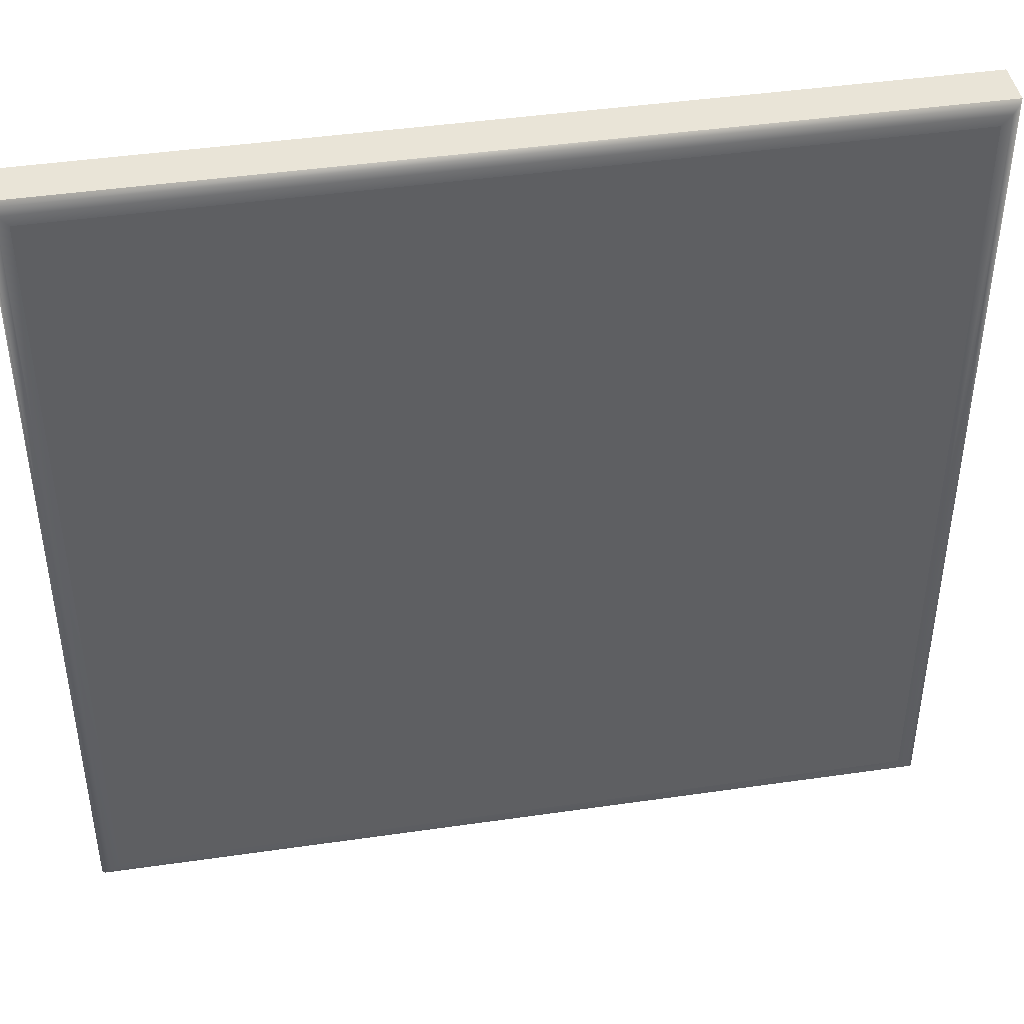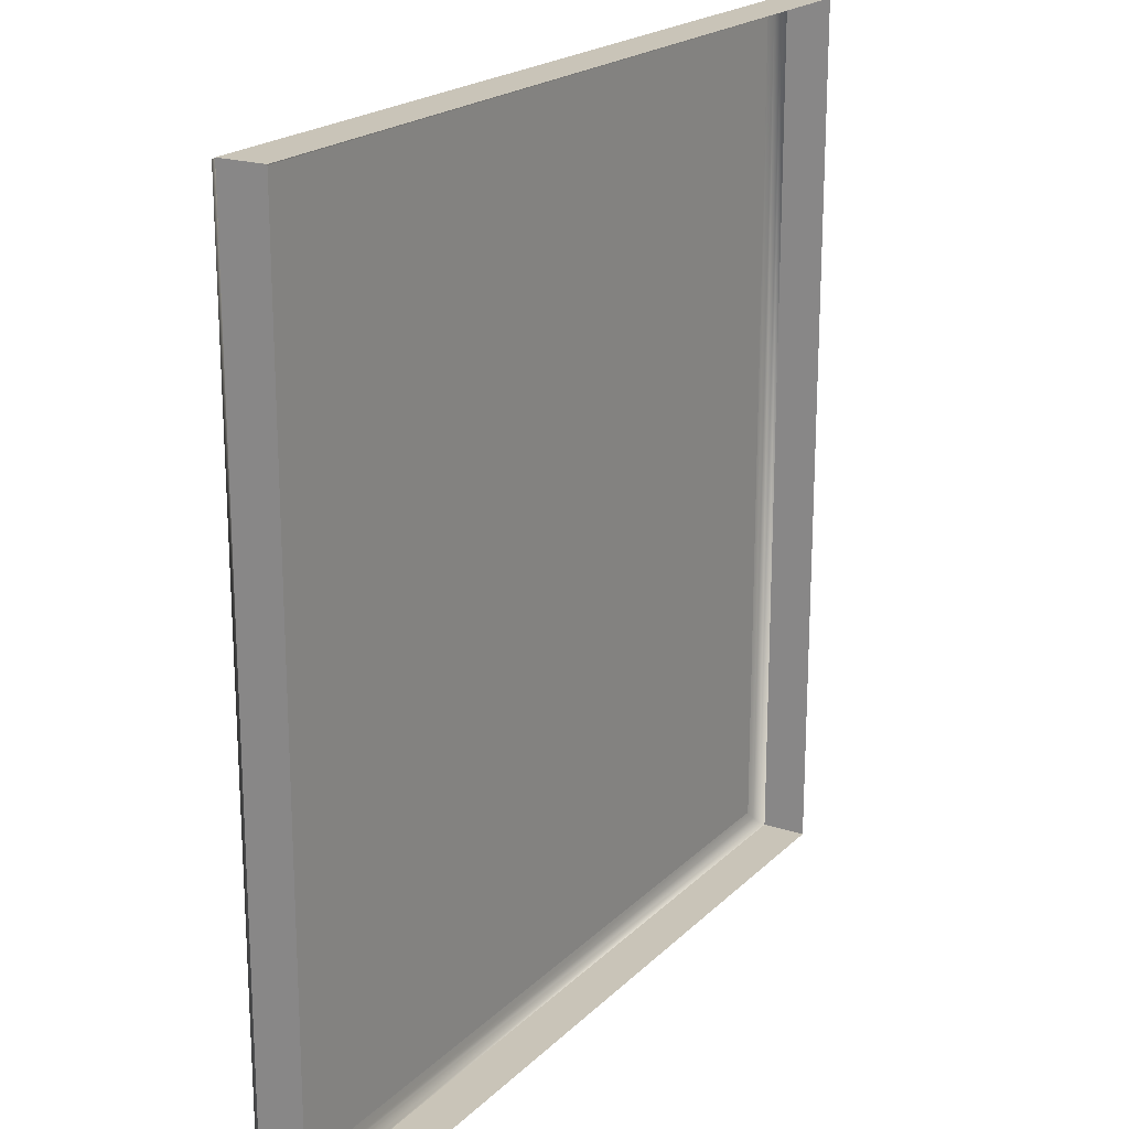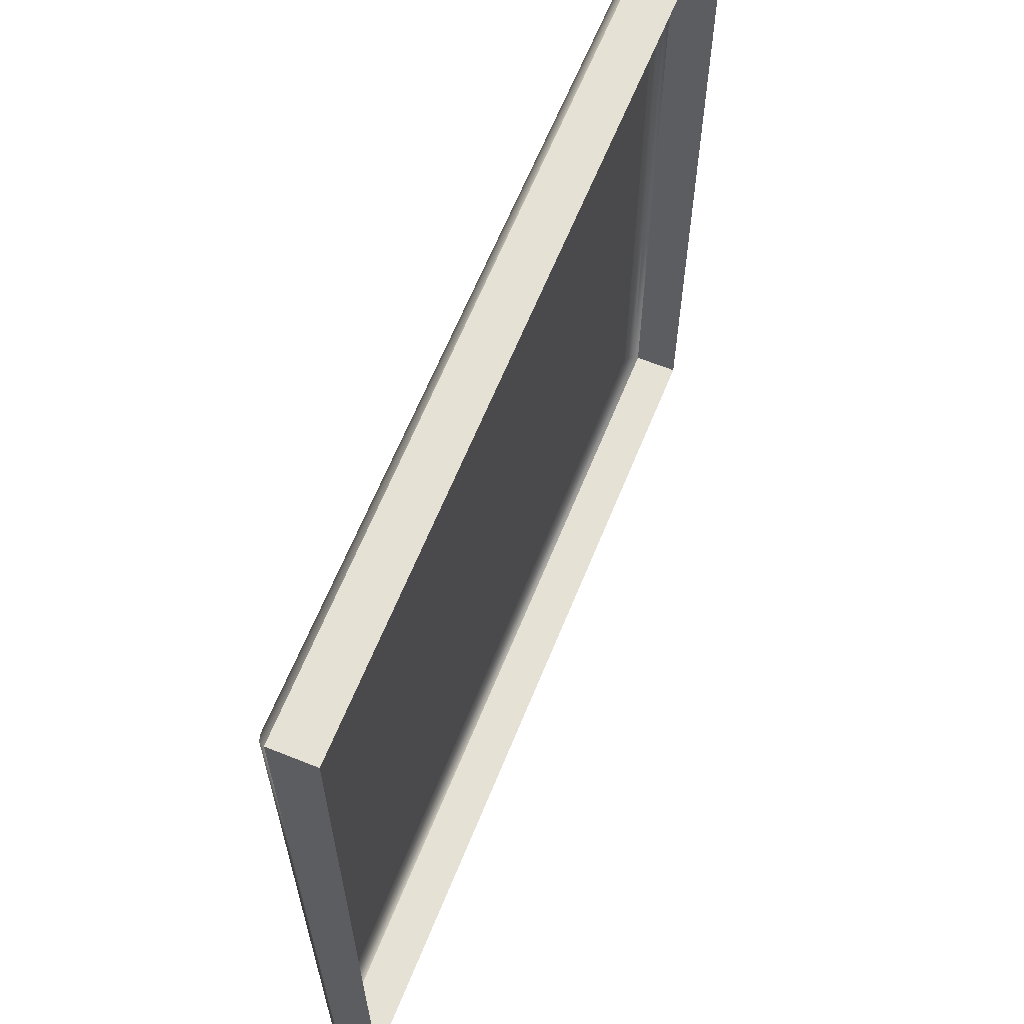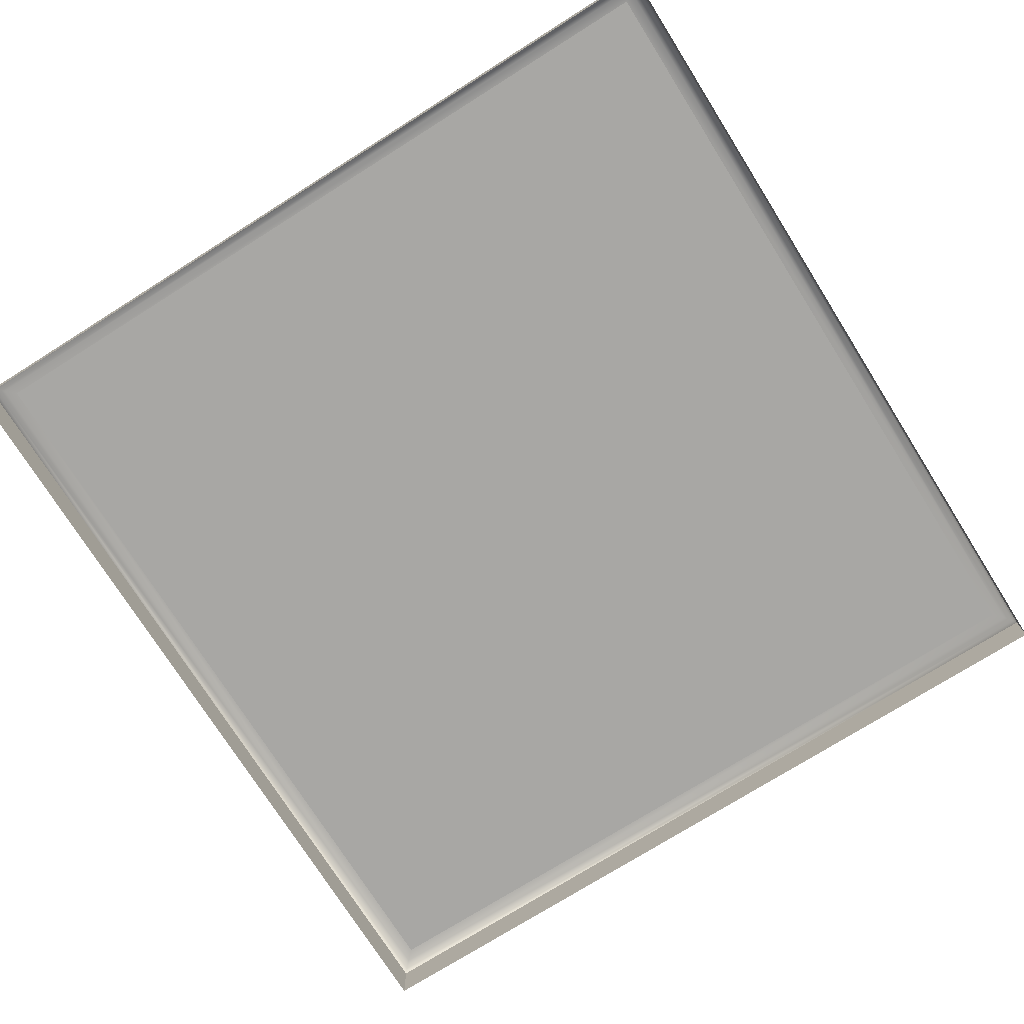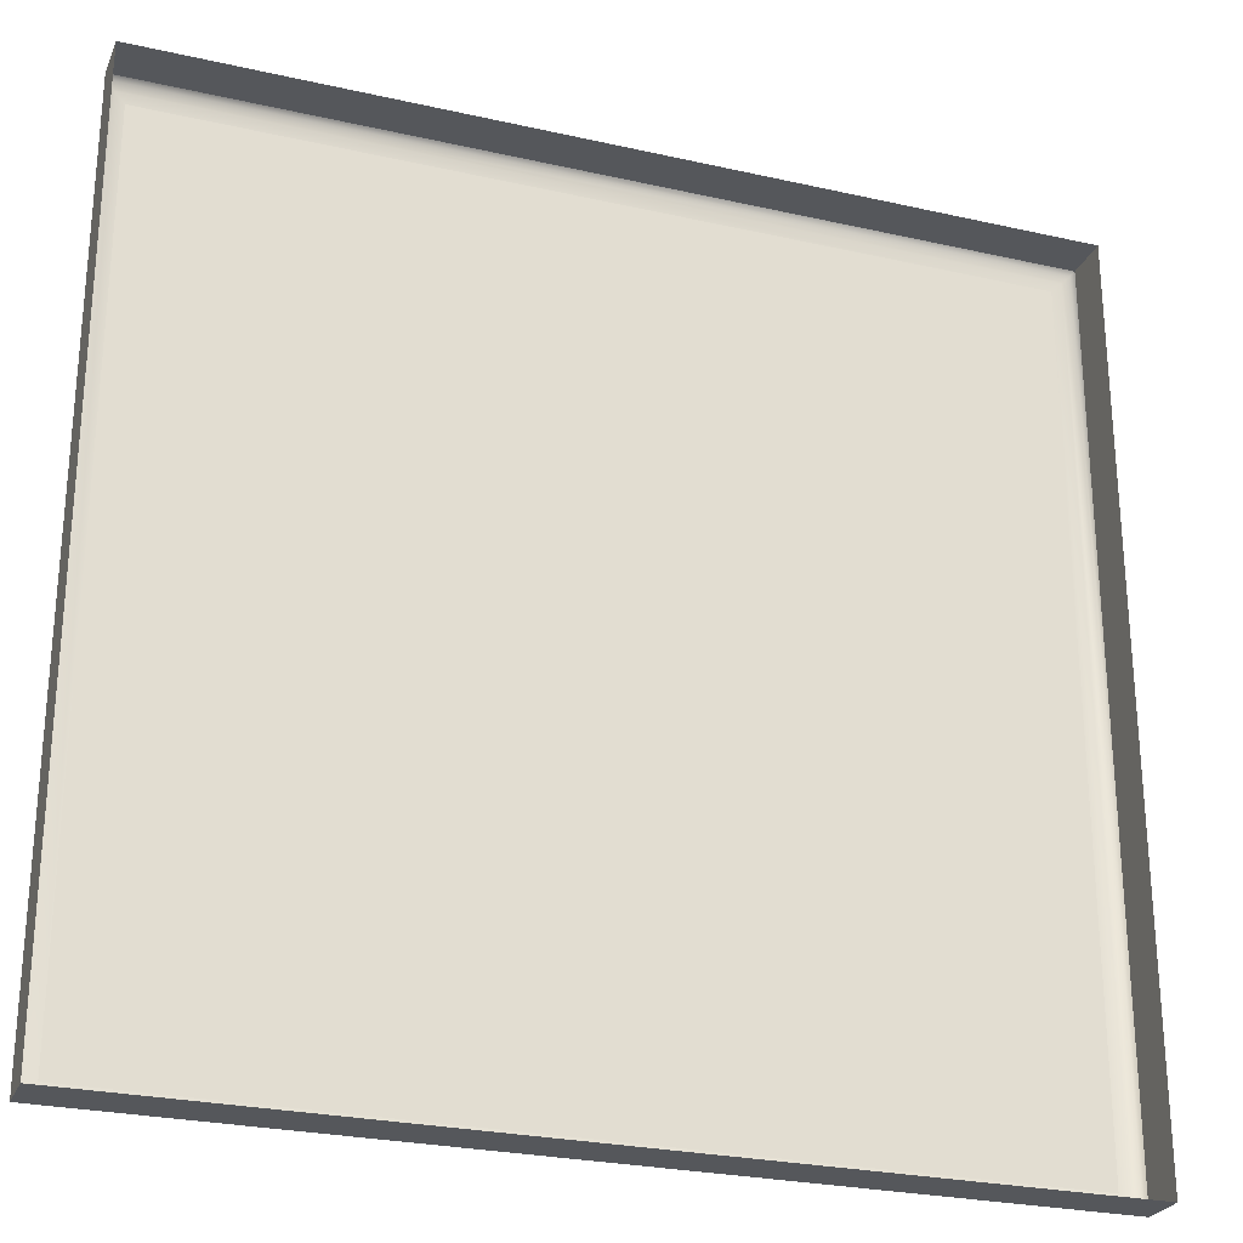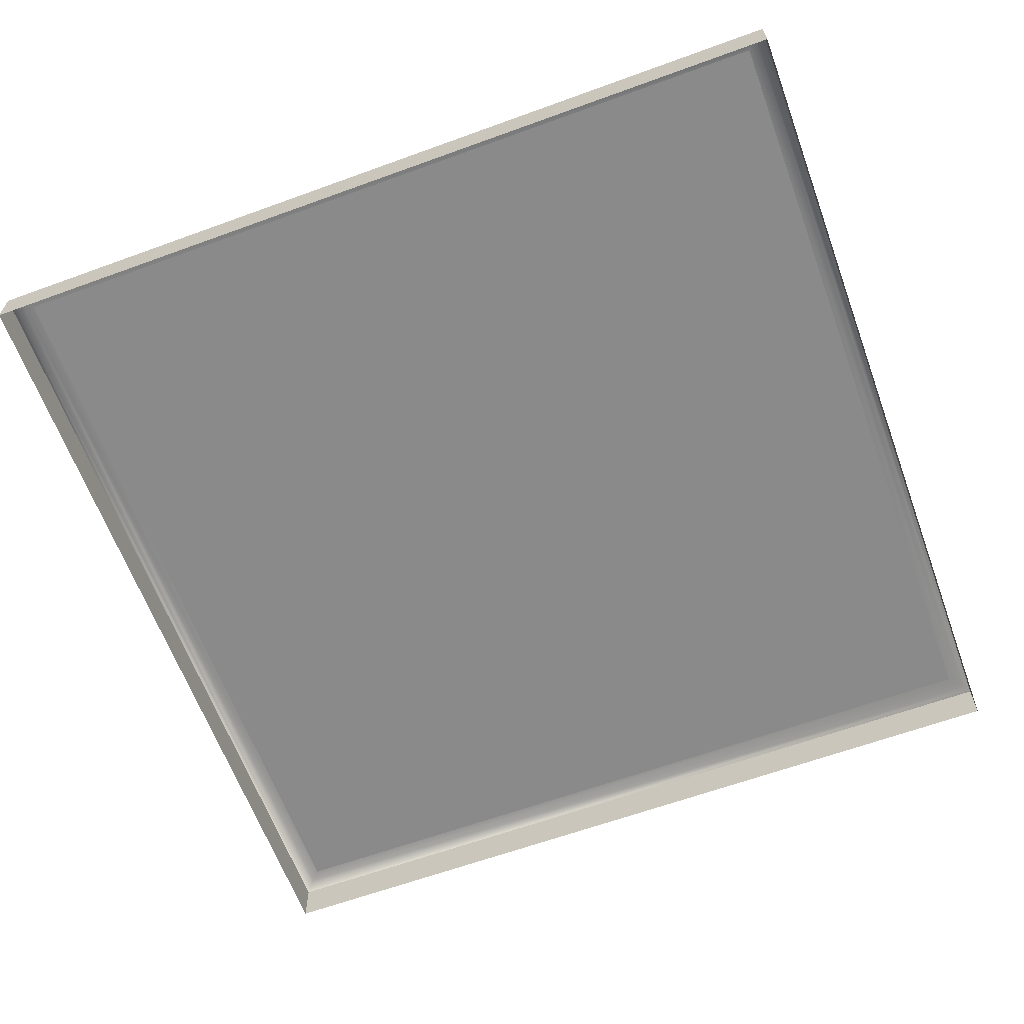
<metadata>
{"format":"obj","ext":"obj","renderer":"f3d","projection":"perspective","resolution":1024,"background":"white","views":[{"elev":43.5,"azim":170.3,"up":"+Z"},{"elev":20.1,"azim":-59.1,"up":"+Z"},{"elev":64.1,"azim":-67.9,"up":"+Z"},{"elev":-74.6,"azim":122.2,"up":"+Y"},{"elev":-26.4,"azim":-19.6,"up":"+Z"},{"elev":-63.4,"azim":20.2,"up":"+Y"}]}
</metadata>
<code>
o mesh93/mesh93-geometry#mesh93-geometry
v -0.1301 -0.1556 0.2435
v -0.1301 -0.151 0.3322
v -0.1301 -0.1556 0.3322
v -0.1301 -0.151 0.2435
v -0.22 -0.151 0.3322
v -0.22 -0.151 0.2435
v -0.1304 -0.1505 0.3319
v -0.22 -0.1556 0.3322
v -0.22 -0.1556 0.2435
v -0.1304 -0.1505 0.2438
v -0.2198 -0.1505 0.3319
v -0.2198 -0.1505 0.2438
v -0.1311 -0.1501 0.3312
v -0.219 -0.1501 0.3312
v -0.219 -0.1501 0.2445
v -0.1311 -0.1501 0.2445
v -0.1321 -0.15 0.3302
v -0.1321 -0.15 0.2455
v -0.218 -0.15 0.2455
v -0.218 -0.15 0.3302
v -0.1822 -0.15 0.2494
v -0.2108 -0.15 0.2494
v -0.1945 -0.15 0.2806
v -0.1865 -0.15 0.2494
v -0.2063 -0.15 0.2494
v -0.1987 -0.15 0.2806
v -0.1966 -0.15 0.2771
v -0.1949 -0.15 0.272
v -0.1982 -0.15 0.272
f 1 2 3
f 2 1 4
f 5 3 2
f 1 6 4
f 4 7 2
f 3 5 8
f 7 5 2
f 6 1 9
f 6 10 4
f 7 4 10
f 6 8 5
f 5 7 11
f 8 6 9
f 10 6 12
f 10 13 7
f 11 6 5
f 7 14 11
f 6 11 12
f 15 10 12
f 13 10 16
f 14 7 13
f 14 12 11
f 10 15 16
f 12 14 15
f 16 17 13
f 17 14 13
f 15 18 16
f 14 19 15
f 17 16 18
f 14 17 20
f 18 15 19
f 19 14 20
f 18 20 17
f 19 21 18
f 22 19 20
f 20 18 23
f 21 19 24
f 23 18 21
f 25 19 22
f 20 26 22
f 20 23 26
f 24 19 25
f 24 25 28
f 28 25 29
f 28 29 27
f 3 2 1
f 4 1 2
f 2 3 5
f 4 6 1
f 2 7 4
f 8 5 3
f 2 5 7
f 9 1 6
f 4 10 6
f 10 4 7
f 5 8 6
f 11 7 5
f 9 6 8
f 12 6 10
f 7 13 10
f 5 6 11
f 11 14 7
f 12 11 6
f 12 10 15
f 16 10 13
f 13 7 14
f 11 12 14
f 16 15 10
f 15 14 12
f 13 17 16
f 13 14 17
f 16 18 15
f 15 19 14
f 18 16 17
f 20 17 14
f 19 15 18
f 20 14 19
f 17 20 18
f 18 21 19
f 20 19 22
f 23 18 20
f 24 19 21
f 21 18 23
f 22 19 25
f 22 26 20
f 26 23 20
f 25 19 24
f 21 23 24
f 22 25 26
f 26 27 23
f 28 25 24
f 28 24 23
f 25 29 26
f 27 28 23
f 29 27 26
f 29 25 28
f 27 29 28
f 24 23 21
f 26 25 22
f 23 27 26
f 23 24 28
f 26 29 25
f 23 28 27
f 26 27 29

</code>
